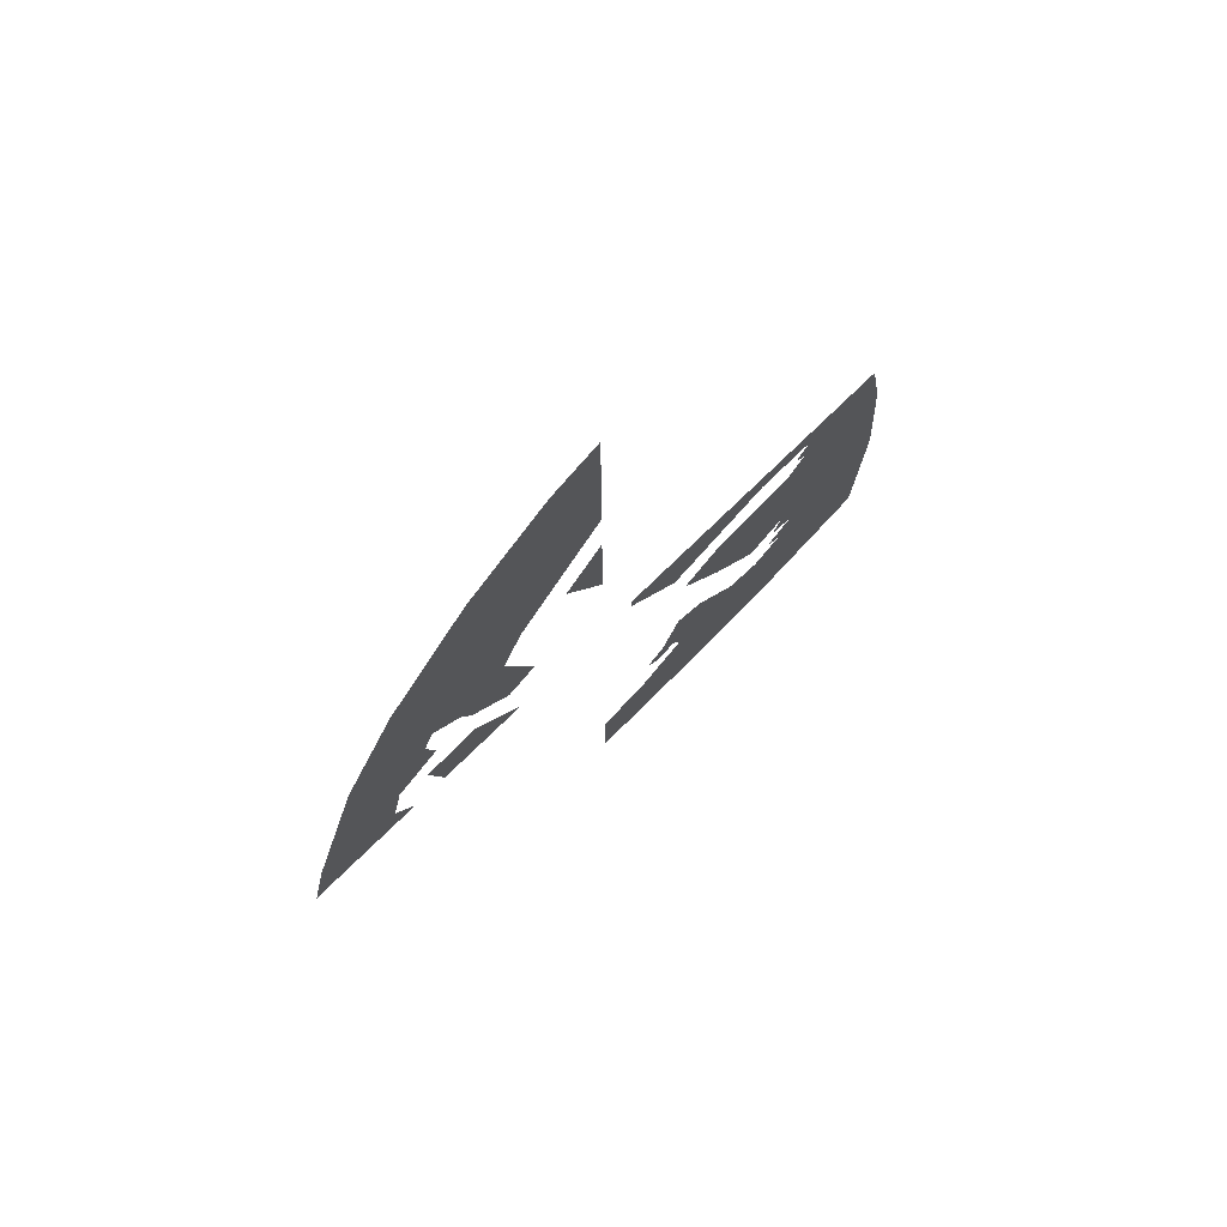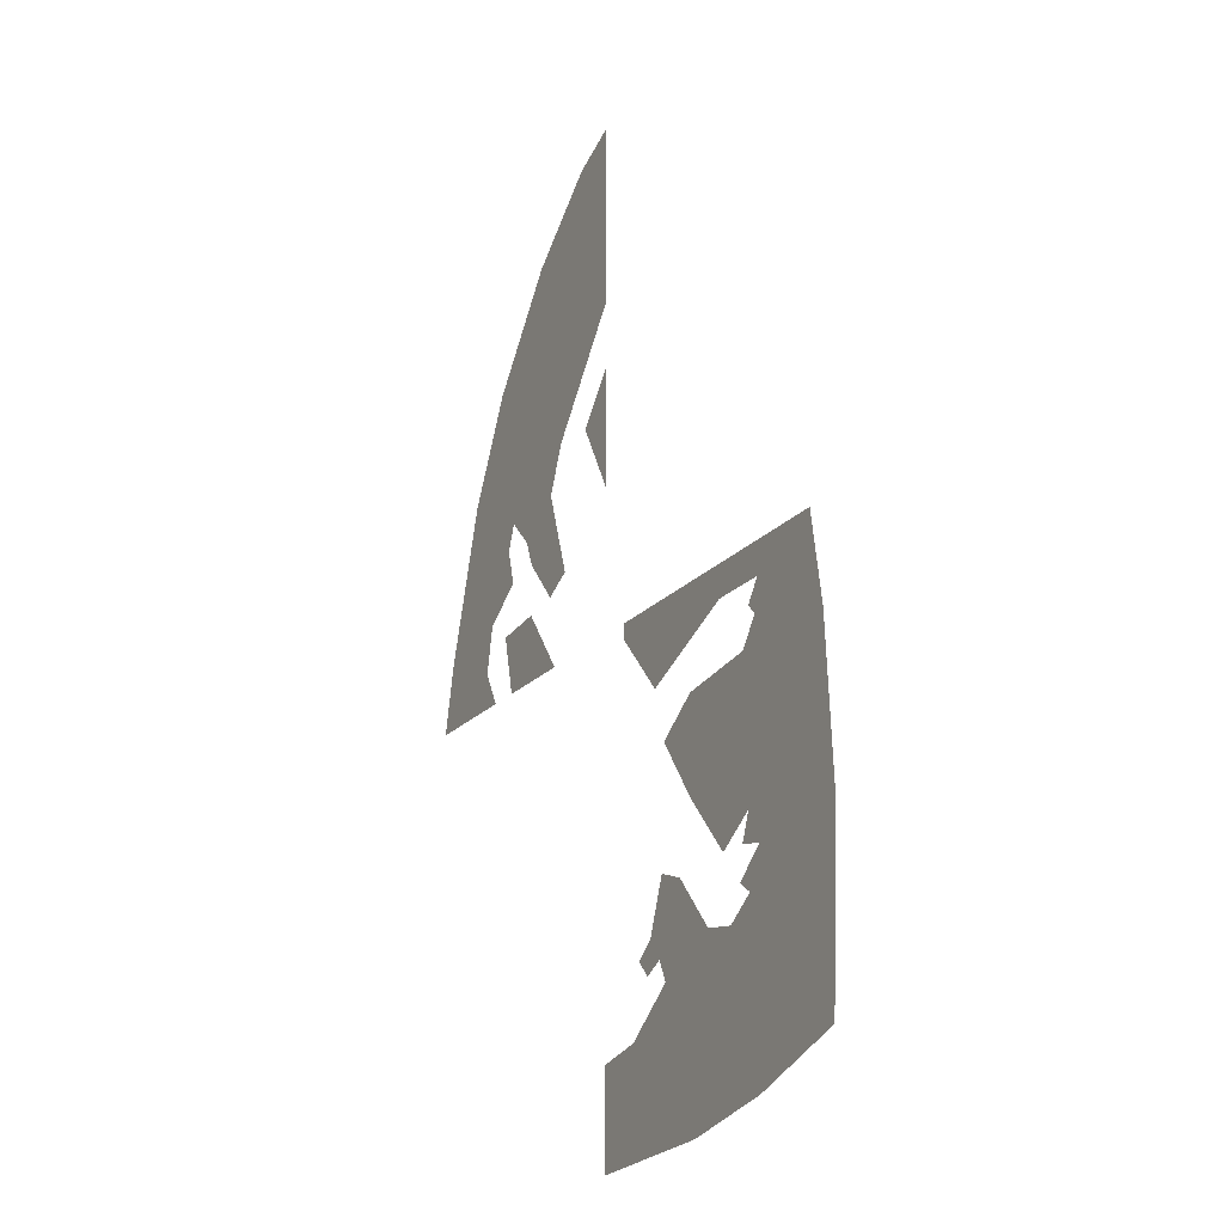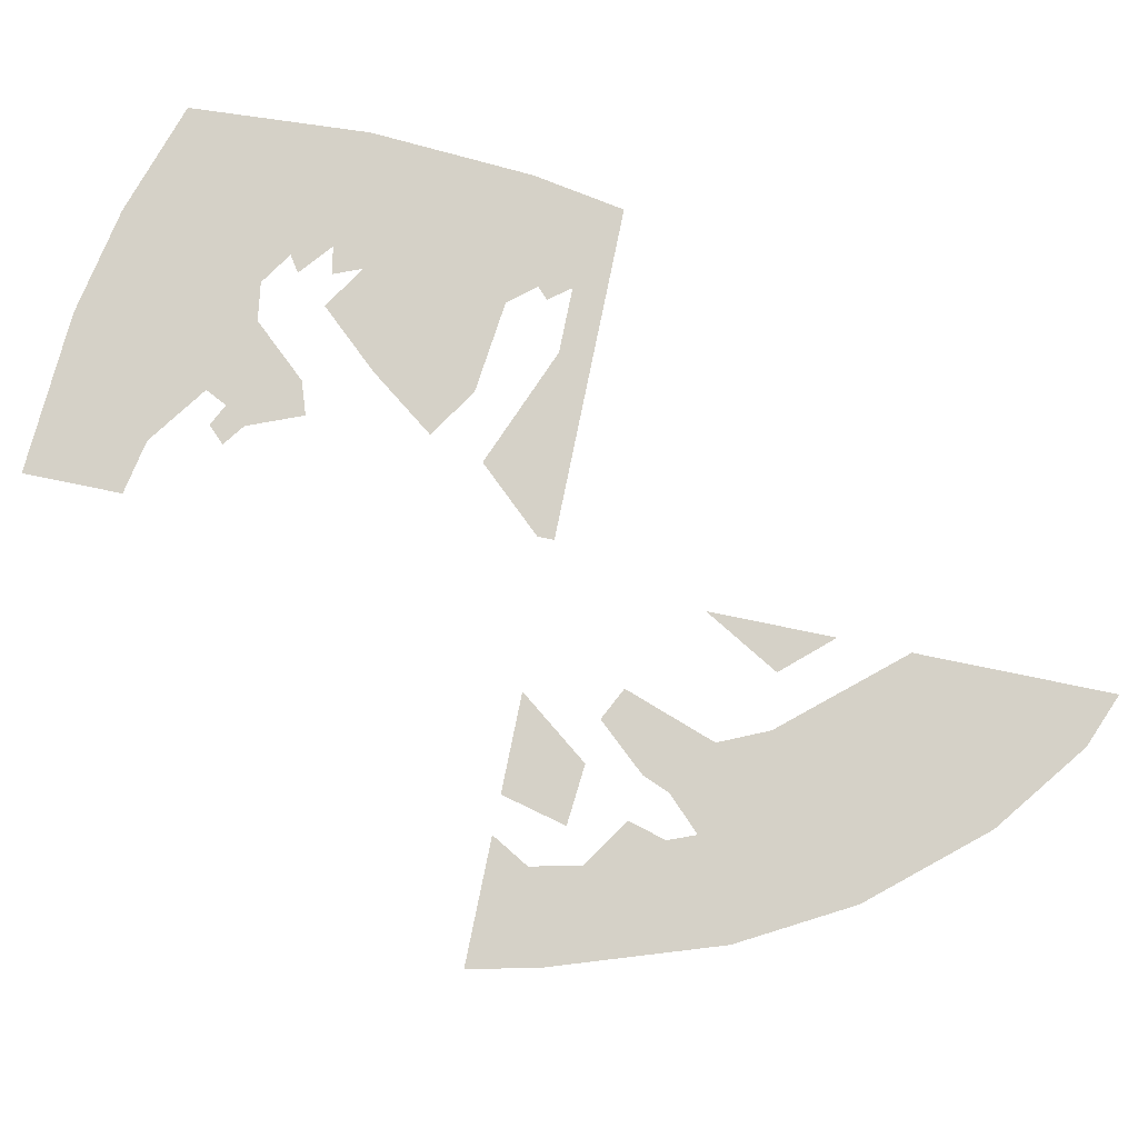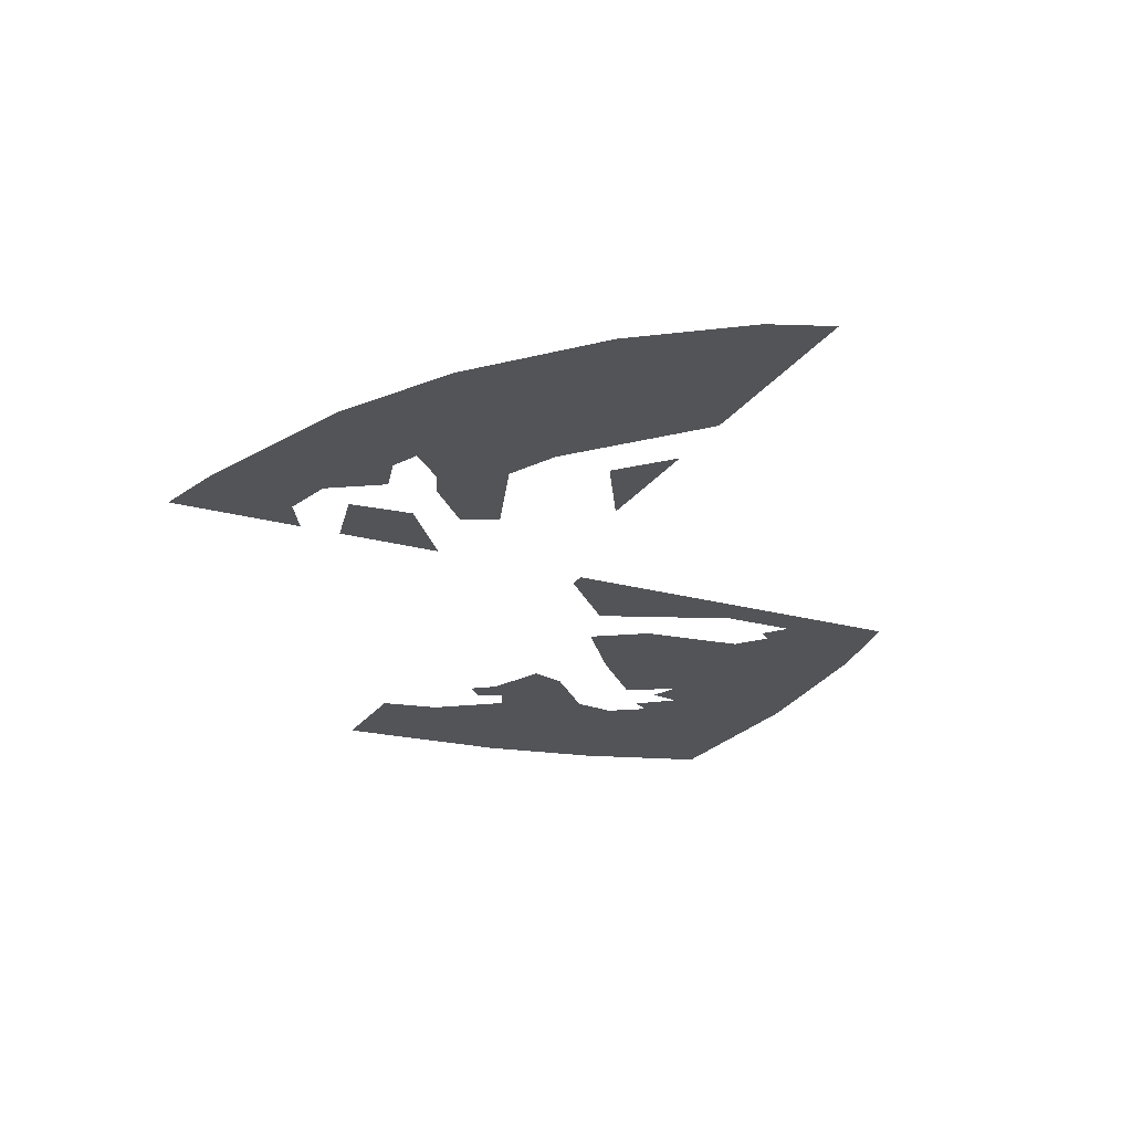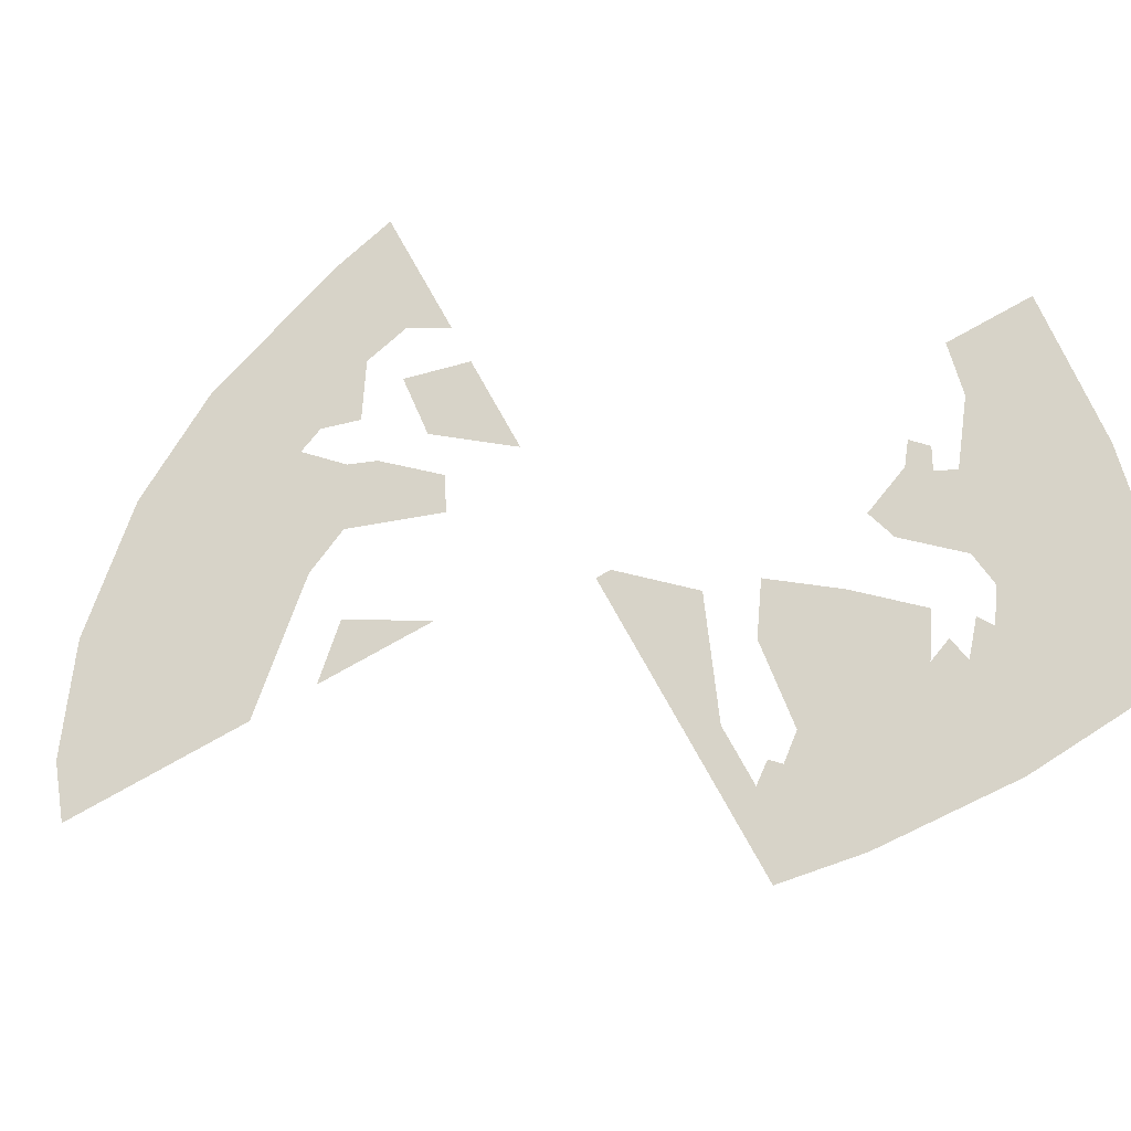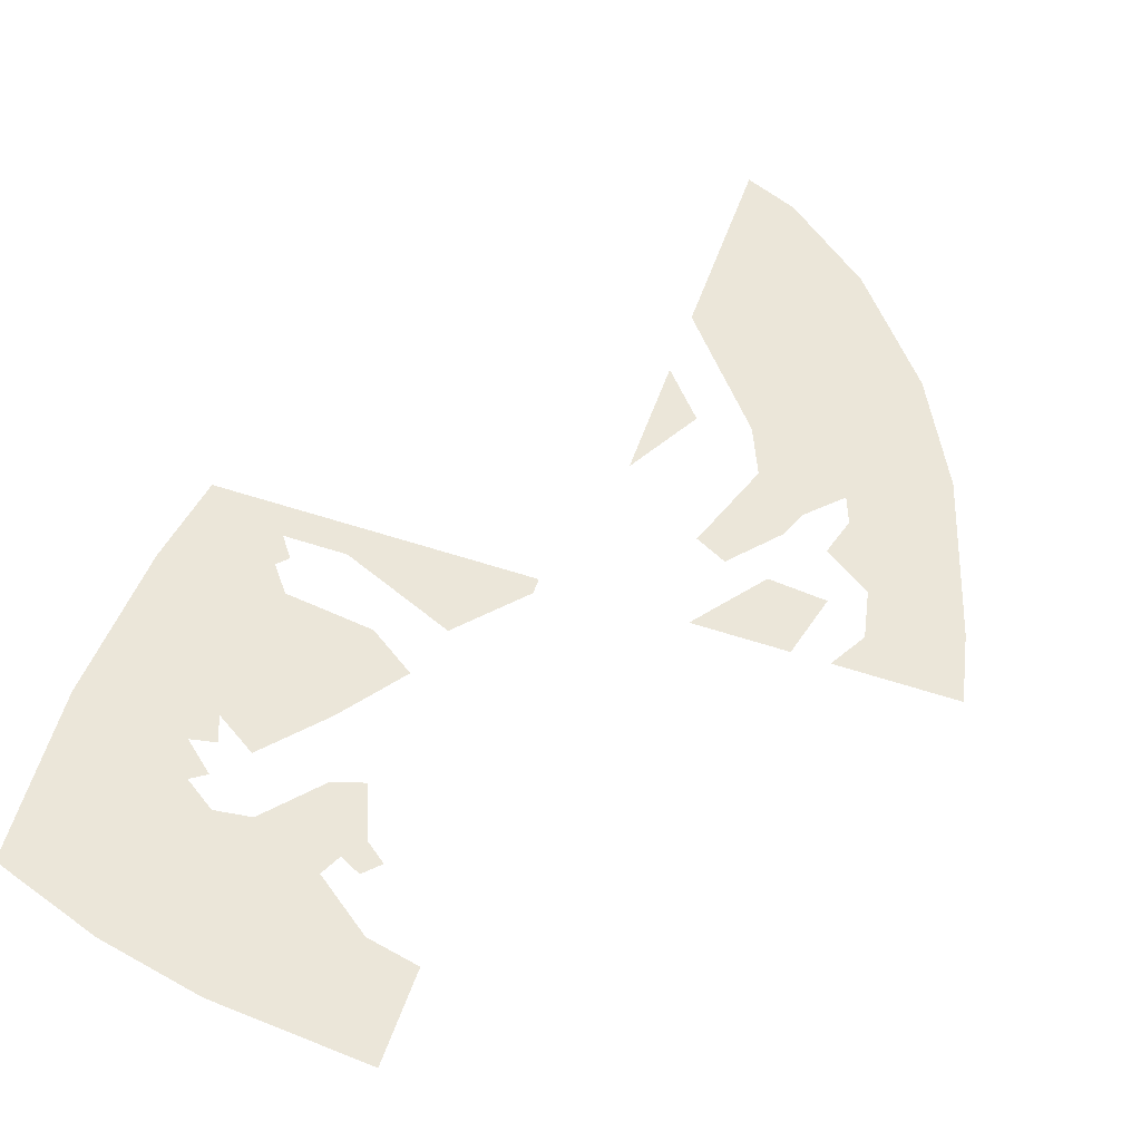
<metadata>
{"format":"obj","ext":"obj","renderer":"f3d","projection":"perspective","resolution":1024,"background":"white","views":[{"elev":74.7,"azim":135.7,"up":"+Y"},{"elev":-19.5,"azim":-117.5,"up":"+Y"},{"elev":78.9,"azim":101.6,"up":"+Z"},{"elev":-22.8,"azim":154.7,"up":"+Z"},{"elev":76.7,"azim":-119.2,"up":"+Z"},{"elev":55.7,"azim":19.2,"up":"+Z"}]}
</metadata>
<code>
v 0 0.79 -0.5
v 0.04 0.745 -0.5
v 0 0.675 -0.5
v 0.15 0.65 -0.5
v 0.11 0.605 -0.5
v 0.08 0.62 -0.5
v 0.11 0.705 -0.5
v 0.205 0.595 -0.5
v 0.19 0.535 -0.5
v 0.1 0.535 -0.5
v 0.15 0.6 -0.5
v 0.225 0.535 -0.5
v 0.245 0.57 -0.5
v 0.325 0.6 -0.5
v 0.34 0.535 -0.5
v 0.245 0.57 -0.5
v 0.235 0.615 -0.5
v 0.275 0.75 -0.5
v 0.325 0.6 -0.5
v 0.235 0.615 -0.5
v 0.19 0.645 -0.5
v 0.2 0.68 -0.5
v 0.275 0.75 -0.5
v 0.275 0.75 -0.5
v 0.2 0.68 -0.5
v 0.19 0.705 -0.5
v 0.22 0.85 -0.5
v 0.11 0.705 -0.5
v 0.16 0.675 -0.5
v 0.15 0.65 -0.5
v 0.19 0.705 -0.5
v 0.16 0.675 -0.5
v 0.11 0.705 -0.5
v 0.11 0.705 -0.5
v 0.09 0.75 -0.5
v 0.22 0.85 -0.5
v 0.19 0.705 -0.5
v 0.09 0.75 -0.5
v 0 0.855 -0.5
v 0.135 0.95 -0.5
v 0.22 0.85 -0.5
v 0.05 1.015 -0.5
v 0.135 0.95 -0.5
v 0 0.855 -0.5
v 0 1.035 -0.5
v -0.2 0.505 -0.5
v -0.26 0.505 -0.5
v -0.34 0.535 -0.5
v -0.035 0.535 -0.5
v -0.035 0.52 -0.5
v -0.09 0.46 -0.5
v -0.2 0.505 -0.5
v -0.035 0.535 -0.5
v -0.26 0.505 -0.5
v -0.245 0.485 -0.5
v -0.255 0.475 -0.5
v -0.34 0.535 -0.5
v -0.355 0.45 -0.5
v -0.34 0.535 -0.5
v -0.255 0.475 -0.5
v -0.235 0.45 -0.5
v -0.15 0.08 -0.5
v -0.05 0.17 -0.5
v 0 0.16 -0.5
v 0 0.07 -0.5
v -0.05 0.17 -0.5
v -0.15 0.08 -0.5
v -0.25 0.1 -0.5
v -0.105 0.21 -0.5
v -0.06 0.235 -0.5
v -0.075 0.22 -0.5
v -0.095 0.23 -0.5
v -0.08 0.25 -0.5
v -0.1 0.3 -0.5
v -0.08 0.25 -0.5
v -0.095 0.23 -0.5
v -0.13 0.29 -0.5
v -0.13 0.29 -0.5
v -0.095 0.23 -0.5
v -0.105 0.21 -0.5
v -0.175 0.24 -0.5
v -0.105 0.41 -0.5
v -0.15 0.35 -0.5
v -0.235 0.45 -0.5
v -0.15 0.44 -0.5
v -0.15 0.35 -0.5
v -0.2 0.295 -0.5
v -0.24 0.32 -0.5
v -0.235 0.45 -0.5
v -0.23 0.295 -0.5
v -0.255 0.29 -0.5
v -0.365 0.3 -0.5
v -0.24 0.32 -0.5
v -0.24 0.32 -0.5
v -0.365 0.3 -0.5
v -0.355 0.45 -0.5
v -0.235 0.45 -0.5
v -0.255 0.29 -0.5
v -0.225 0.265 -0.5
v -0.24 0.255 -0.5
v -0.365 0.3 -0.5
v -0.25 0.1 -0.5
v -0.355 0.135 -0.5
v -0.365 0.3 -0.5
v -0.24 0.255 -0.5
v -0.21 0.235 -0.5
v -0.175 0.24 -0.5
v -0.105 0.21 -0.5
v -0.25 0.1 -0.5
v -0.24 0.255 -0.5
v -0.21 0.235 -0.5
v -0.25 0.1 -0.5
g mesh6961111
f 1 2 3
f 4 5 6
f 6 7 4
f 8 9 10
f 10 11 8
f 12 13 14
f 14 15 12
f 16 17 18
f 18 19 16
f 20 21 22
f 22 23 20
f 24 25 26
f 26 27 24
f 28 29 30
f 31 32 33
f 34 35 36
f 36 37 34
f 38 39 40
f 40 41 38
f 42 43 44
f 44 45 42
f 46 47 48
f 48 49 46
f 50 51 52
f 52 53 50
f 54 55 56
f 56 57 54
f 58 59 60
f 60 61 58
f 62 63 64
f 64 65 62
f 66 67 68
f 68 69 66
f 70 71 72
f 72 73 70
f 74 75 76
f 76 77 74
f 78 79 80
f 80 81 78
f 82 83 84
f 84 85 82
f 86 87 88
f 88 89 86
f 90 91 92
f 92 93 90
f 94 95 96
f 96 97 94
f 98 99 100
f 100 101 98
f 102 103 104
f 104 105 102
f 106 107 108
f 108 109 106
f 110 111 112

</code>
